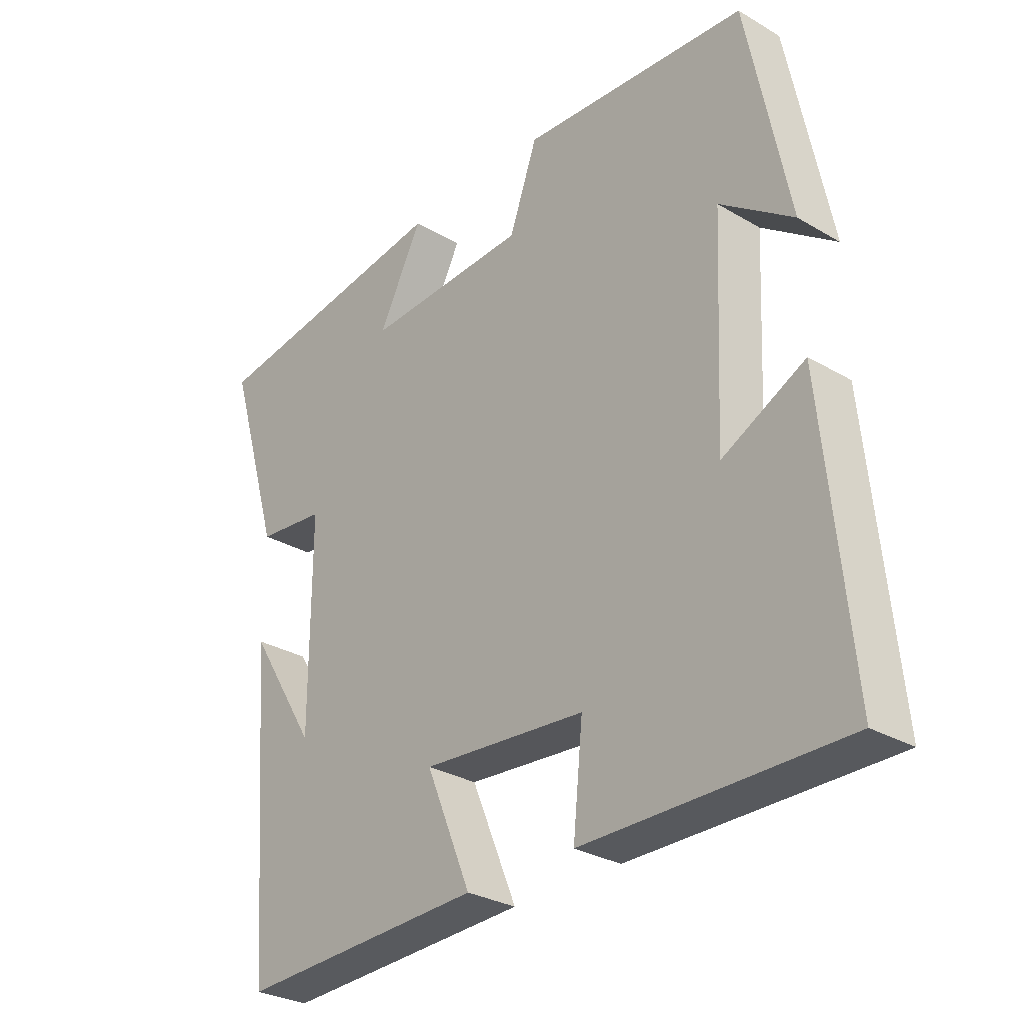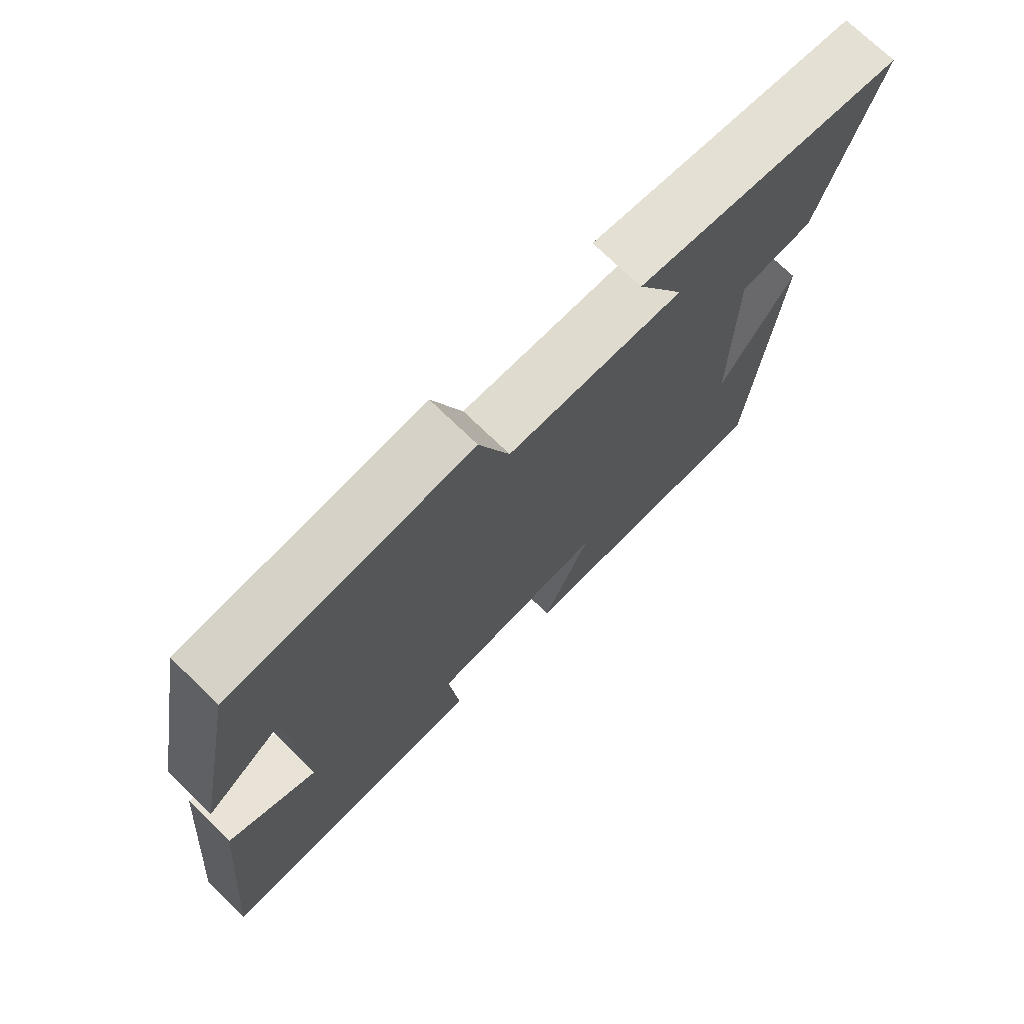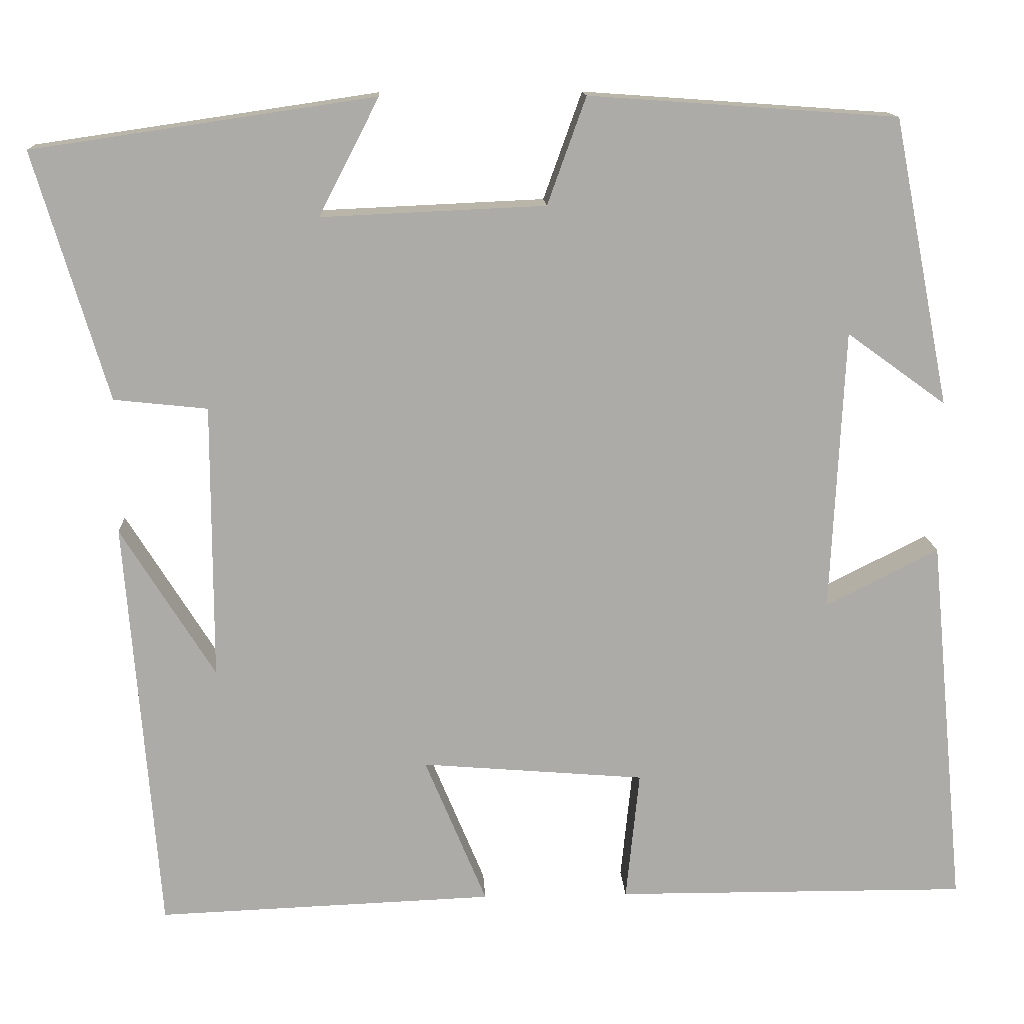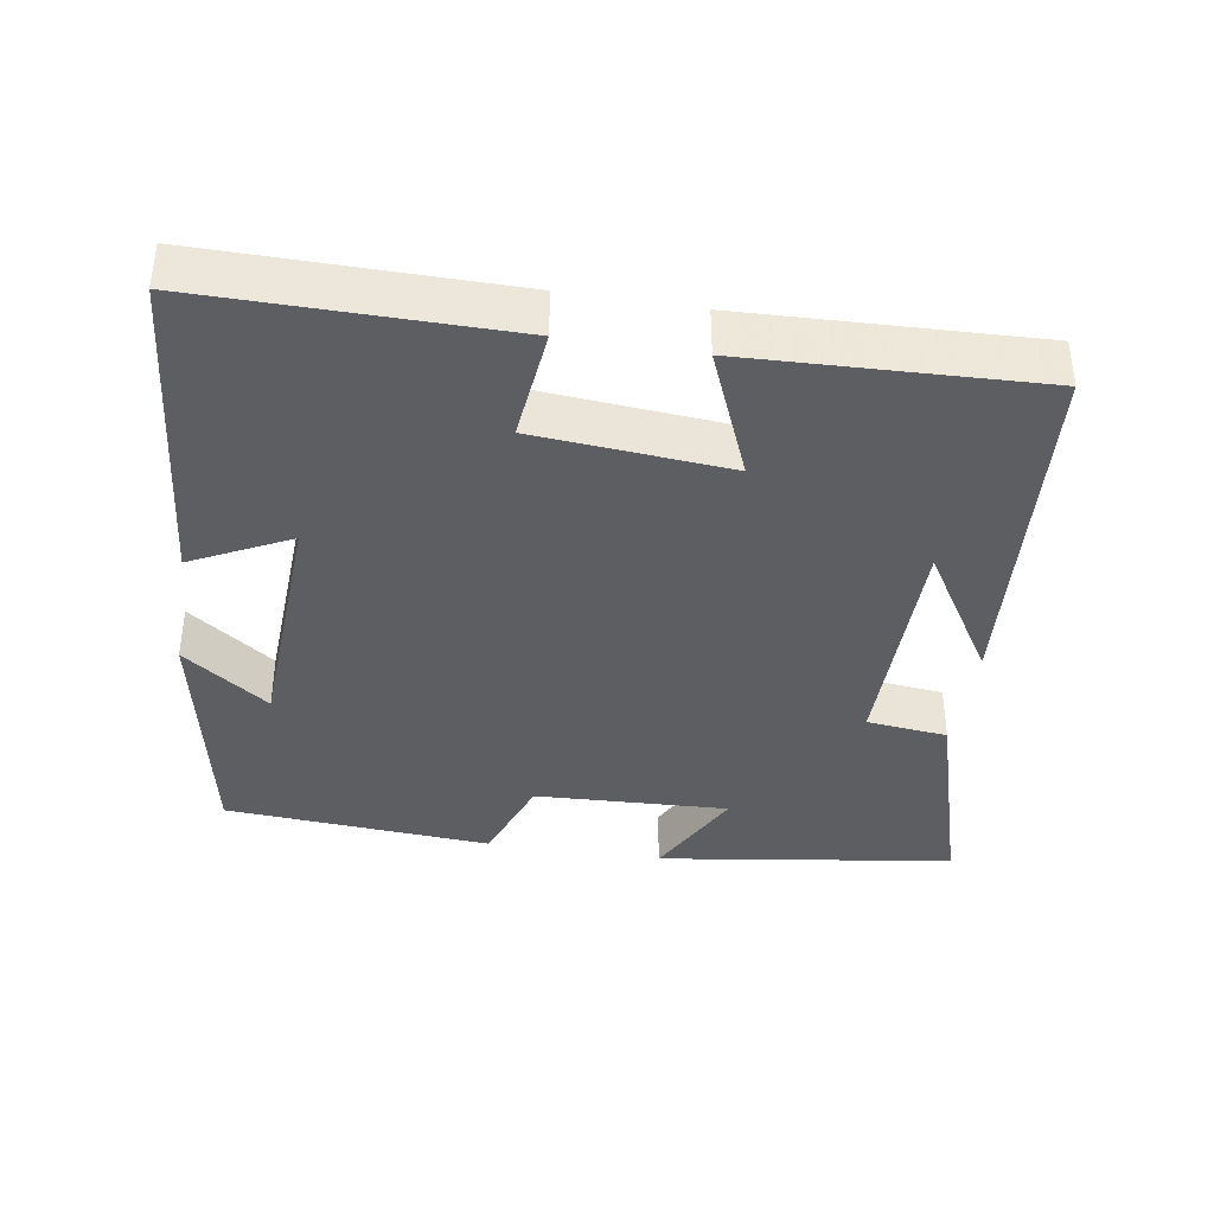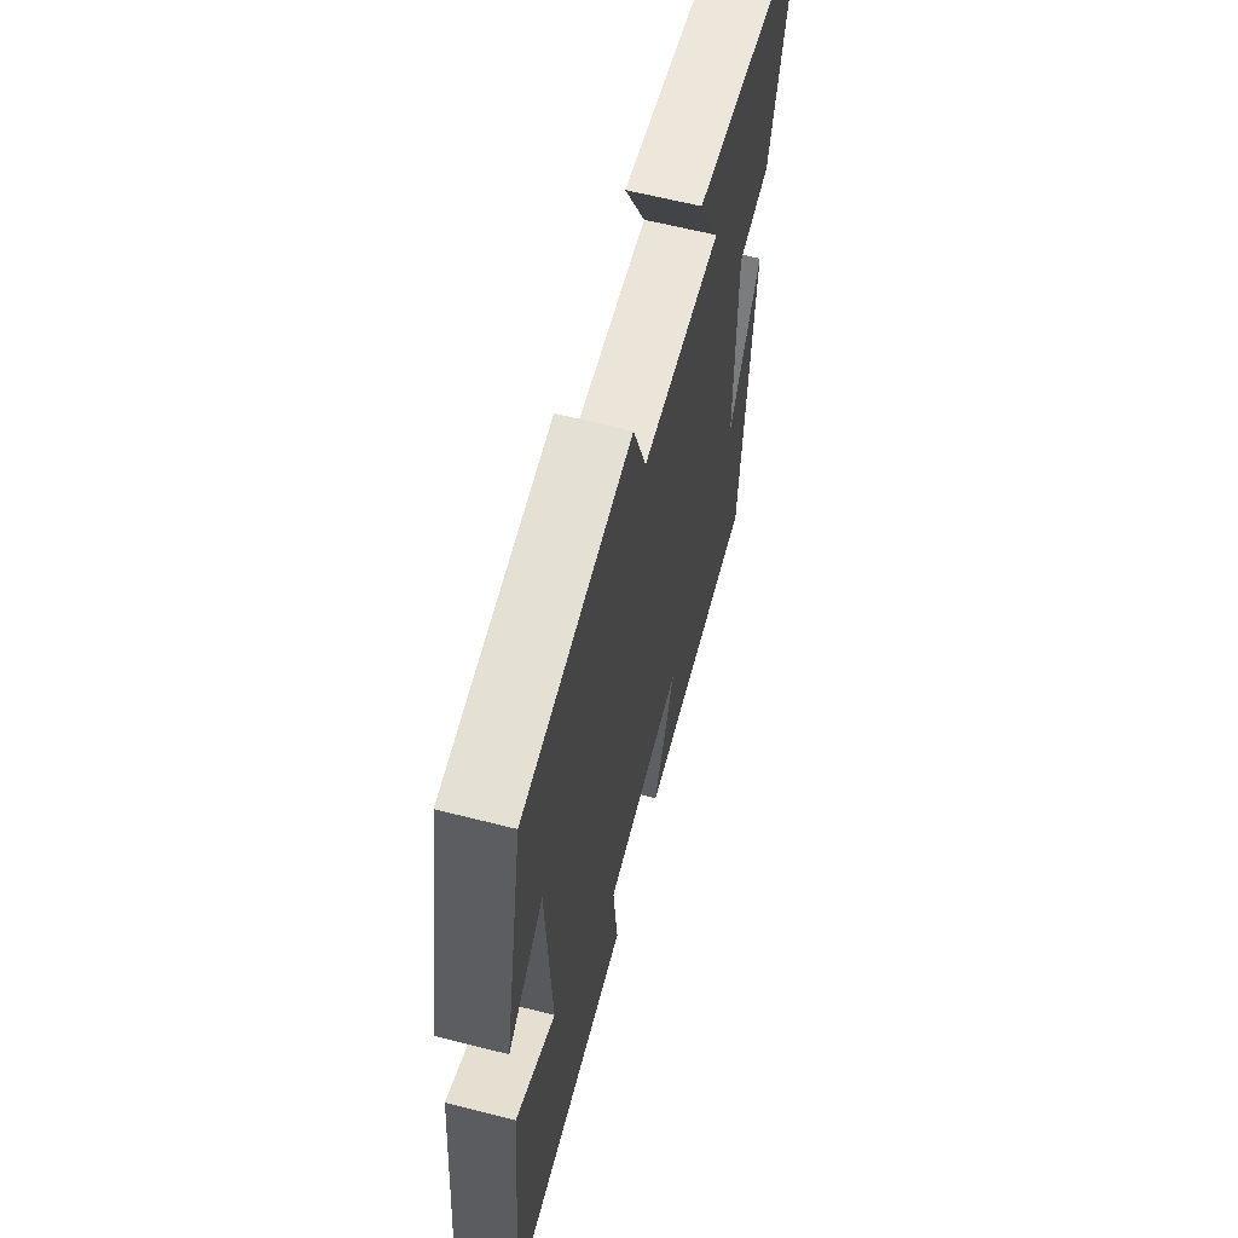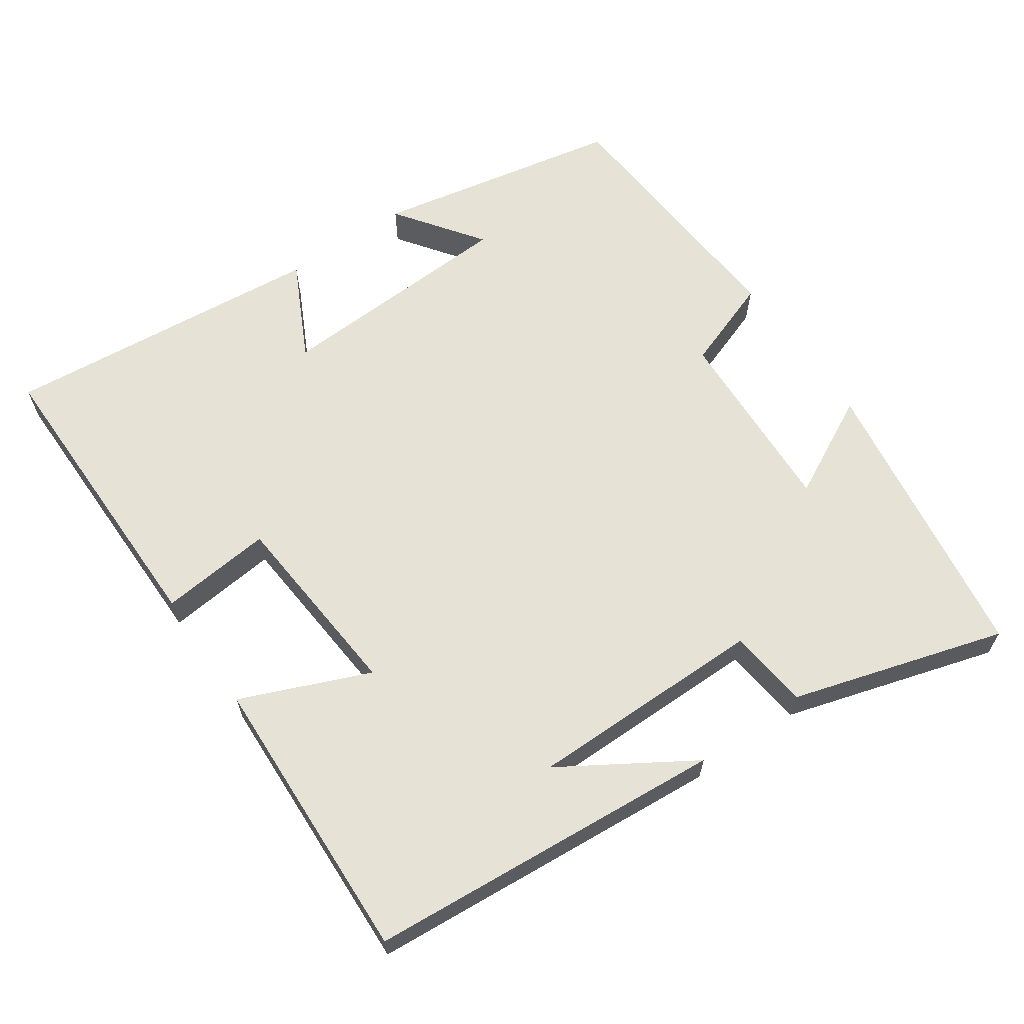
<metadata>
{"format":"obj","ext":"obj","renderer":"f3d","projection":"perspective","resolution":1024,"background":"white","views":[{"elev":-29.5,"azim":49.1,"up":"+Z"},{"elev":72.8,"azim":134.2,"up":"+Z"},{"elev":13.8,"azim":-2.8,"up":"+Z"},{"elev":-38.6,"azim":170.8,"up":"+Y"},{"elev":61.8,"azim":104.6,"up":"+Z"},{"elev":63.6,"azim":-124.7,"up":"+Y"}]}
</metadata>
<code>
v 0.432 0.07 0.474
v 0.5 0.07 0.13
v 0.381 0.07 0.216
v 0.365 0.07 -0.122
v 0.5 0.07 -0.054
v 0.543 0.07 -0.502
v 0.12 0.07 -0.5
v 0.136 0.07 -0.344
v -0.132 0.07 -0.322
v -0.058 0.07 -0.5
v -0.461 0.07 -0.516
v -0.5 0.07 -0.018
v -0.388 0.07 -0.198
v -0.388 0.07 0.132
v -0.5 0.07 0.144
v -0.588 0.07 0.44
v -0.179 0.07 0.5
v -0.251 0.07 0.36
v 0.017 0.07 0.372
v 0.063 0.07 0.5
v 0.432 0 0.474
v 0.5 0 0.13
v 0.381 0 0.216
v 0.365 0 -0.122
v 0.5 0 -0.054
v 0.543 0 -0.502
v 0.12 0 -0.5
v 0.136 0 -0.344
v -0.132 0 -0.322
v -0.058 0 -0.5
v -0.461 0 -0.516
v -0.5 0 -0.018
v -0.388 0 -0.198
v -0.388 0 0.132
v -0.5 0 0.144
v -0.588 0 0.44
v -0.179 0 0.5
v -0.251 0 0.36
v 0.017 0 0.372
v 0.063 0 0.5
f 19 20 1
f 15 16 17 18
f 14 15 18 19
f 13 14 19 1
f 11 12 13
f 9 10 11 13
f 8 9 13 1
f 4 5 6 7
f 3 4 7 8
f 1 2 3
f 1 3 8
f 21 40 39
f 38 37 36 35
f 39 38 35 34
f 21 39 34 33
f 33 32 31
f 33 31 30 29
f 21 33 29 28
f 27 26 25 24
f 28 27 24 23
f 23 22 21
f 28 23 21
f 1 21 22 2
f 2 22 23 3
f 3 23 24 4
f 4 24 25 5
f 5 25 26 6
f 6 26 27 7
f 7 27 28 8
f 8 28 29 9
f 9 29 30 10
f 10 30 31 11
f 11 31 32 12
f 12 32 33 13
f 13 33 34 14
f 14 34 35 15
f 15 35 36 16
f 16 36 37 17
f 17 37 38 18
f 18 38 39 19
f 19 39 40 20
f 20 40 21 1

</code>
